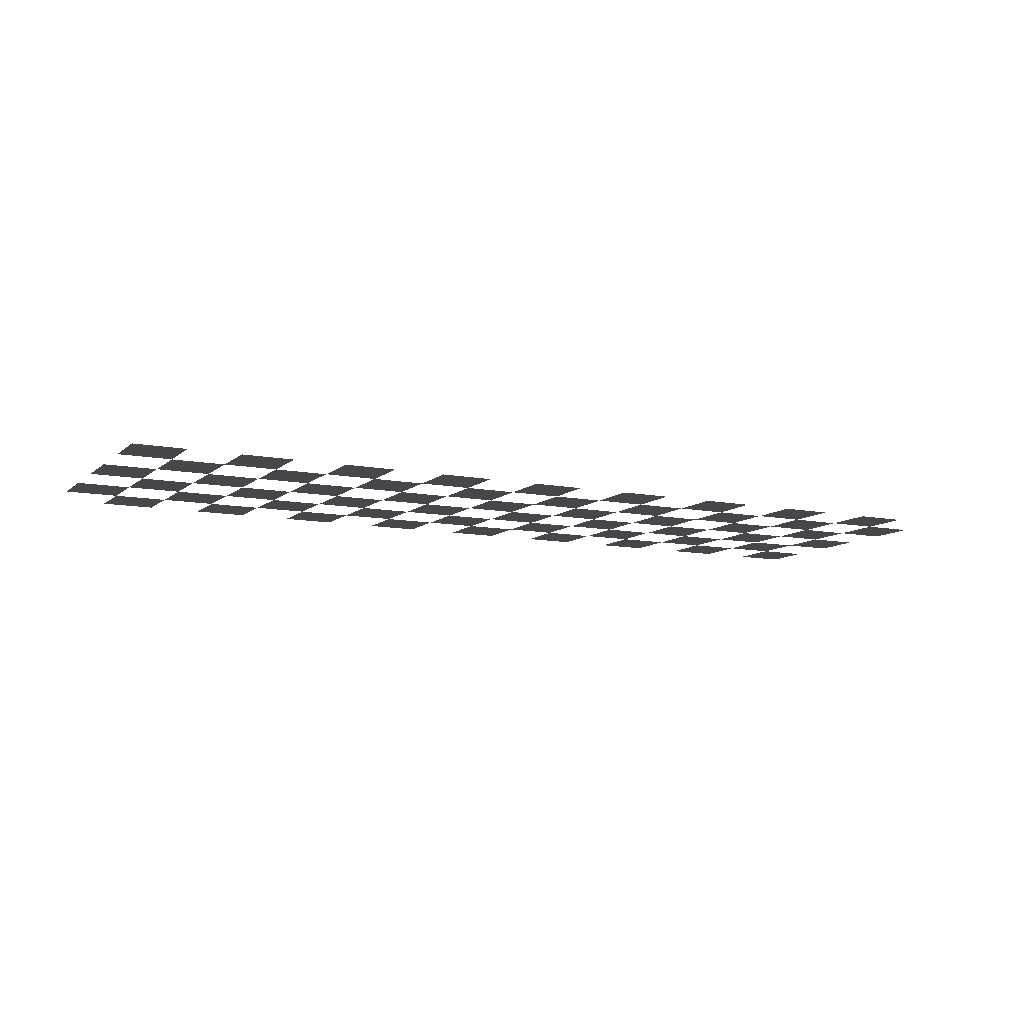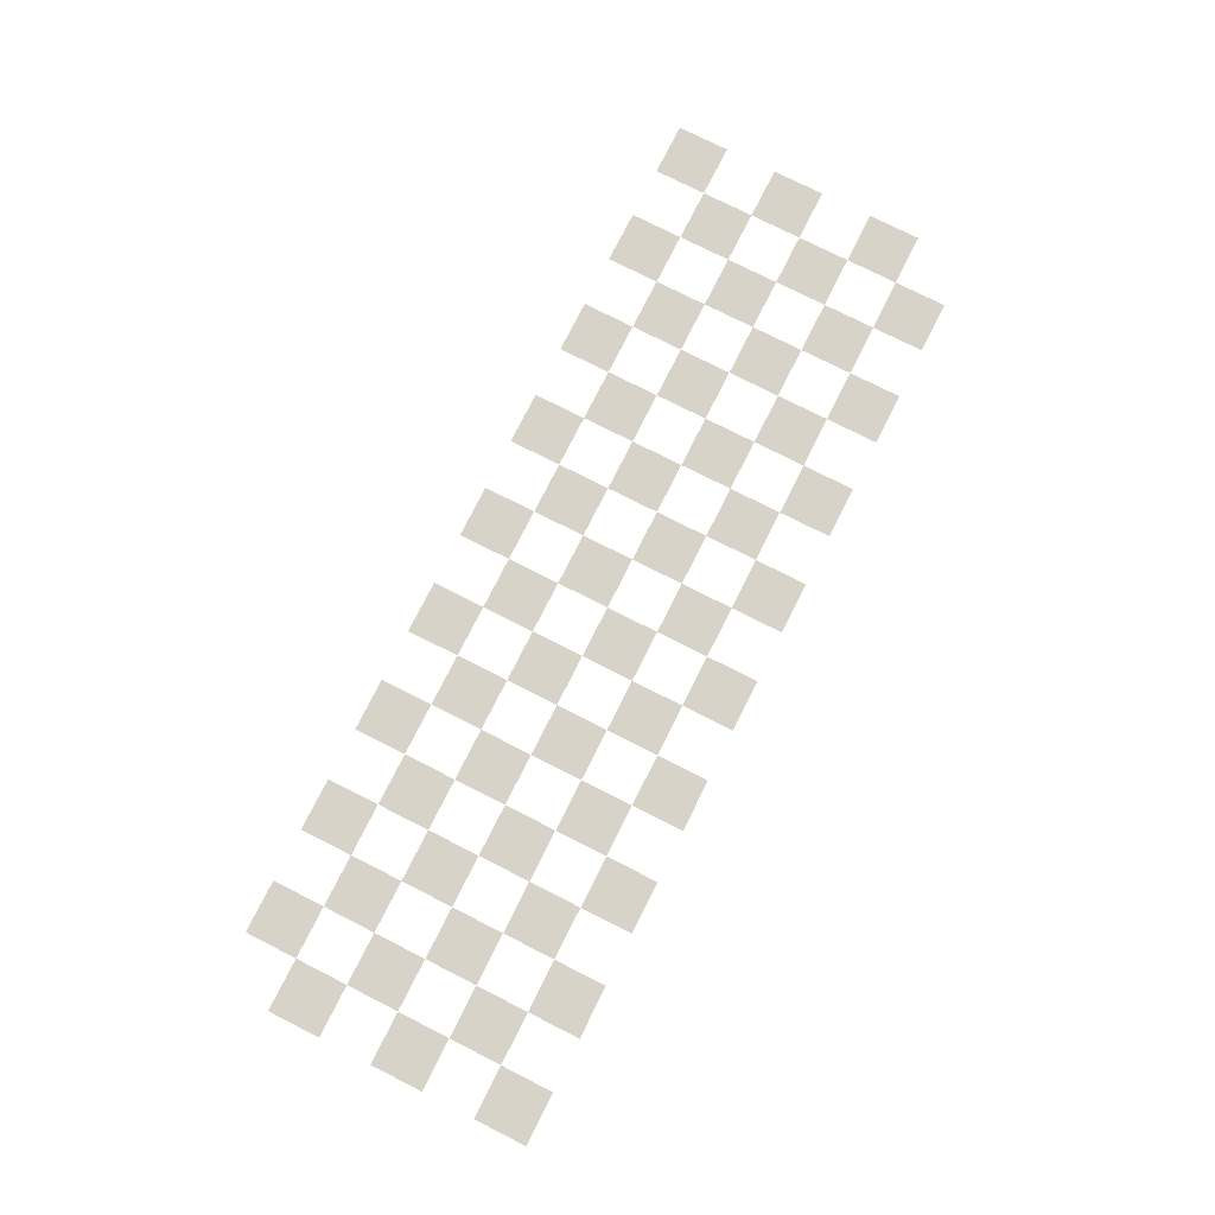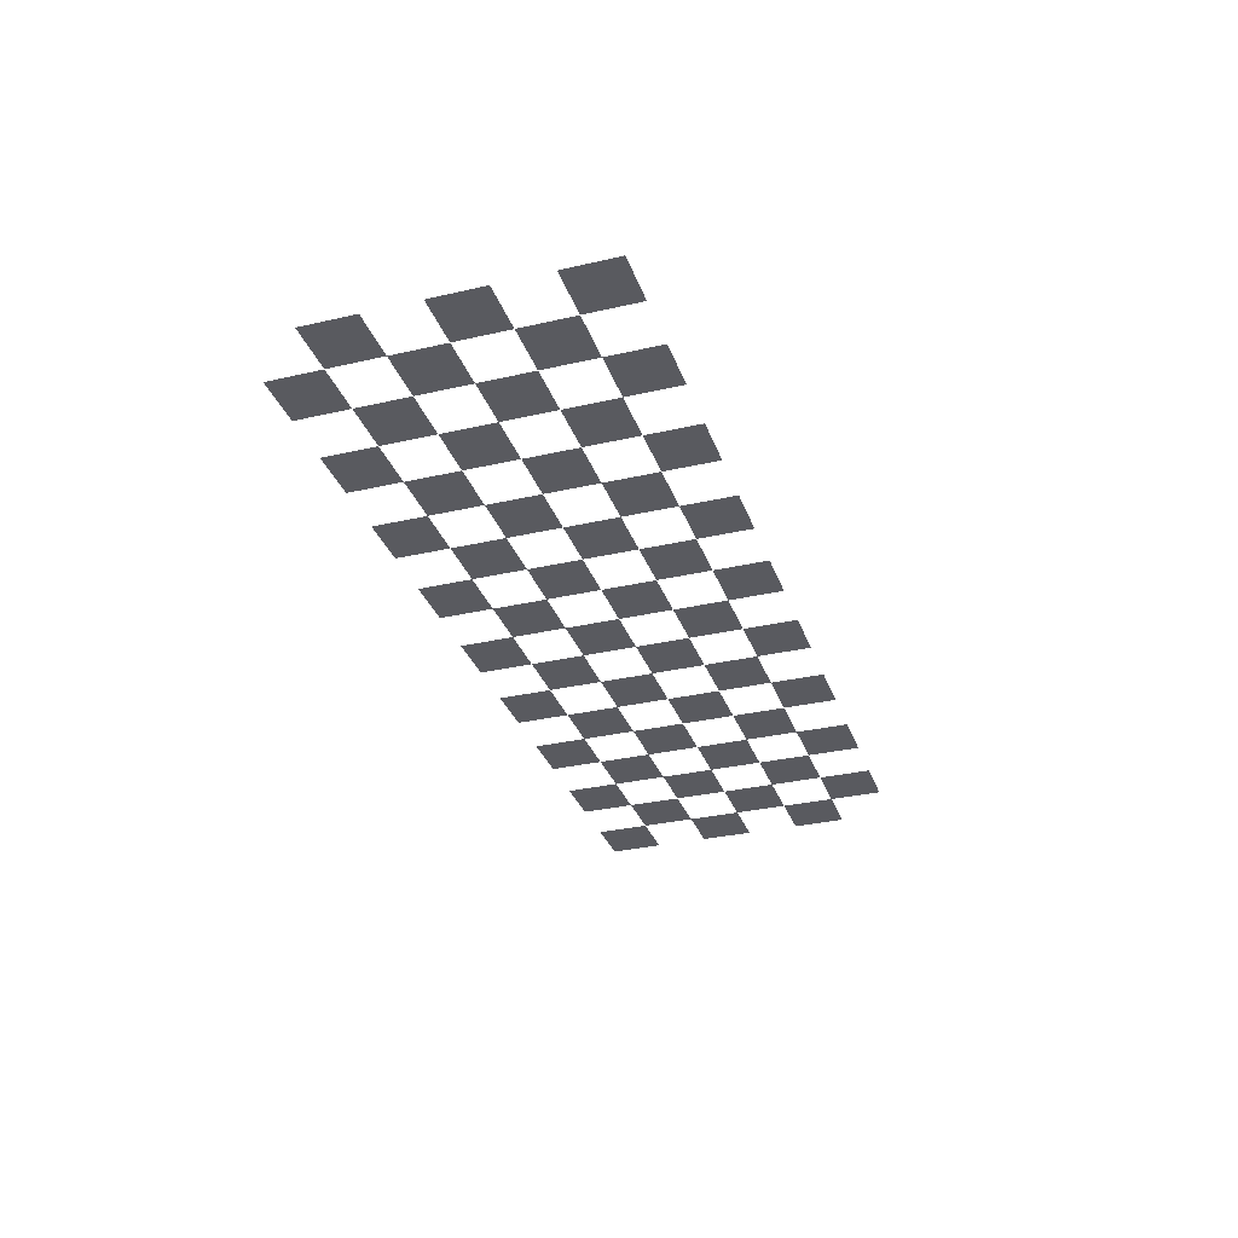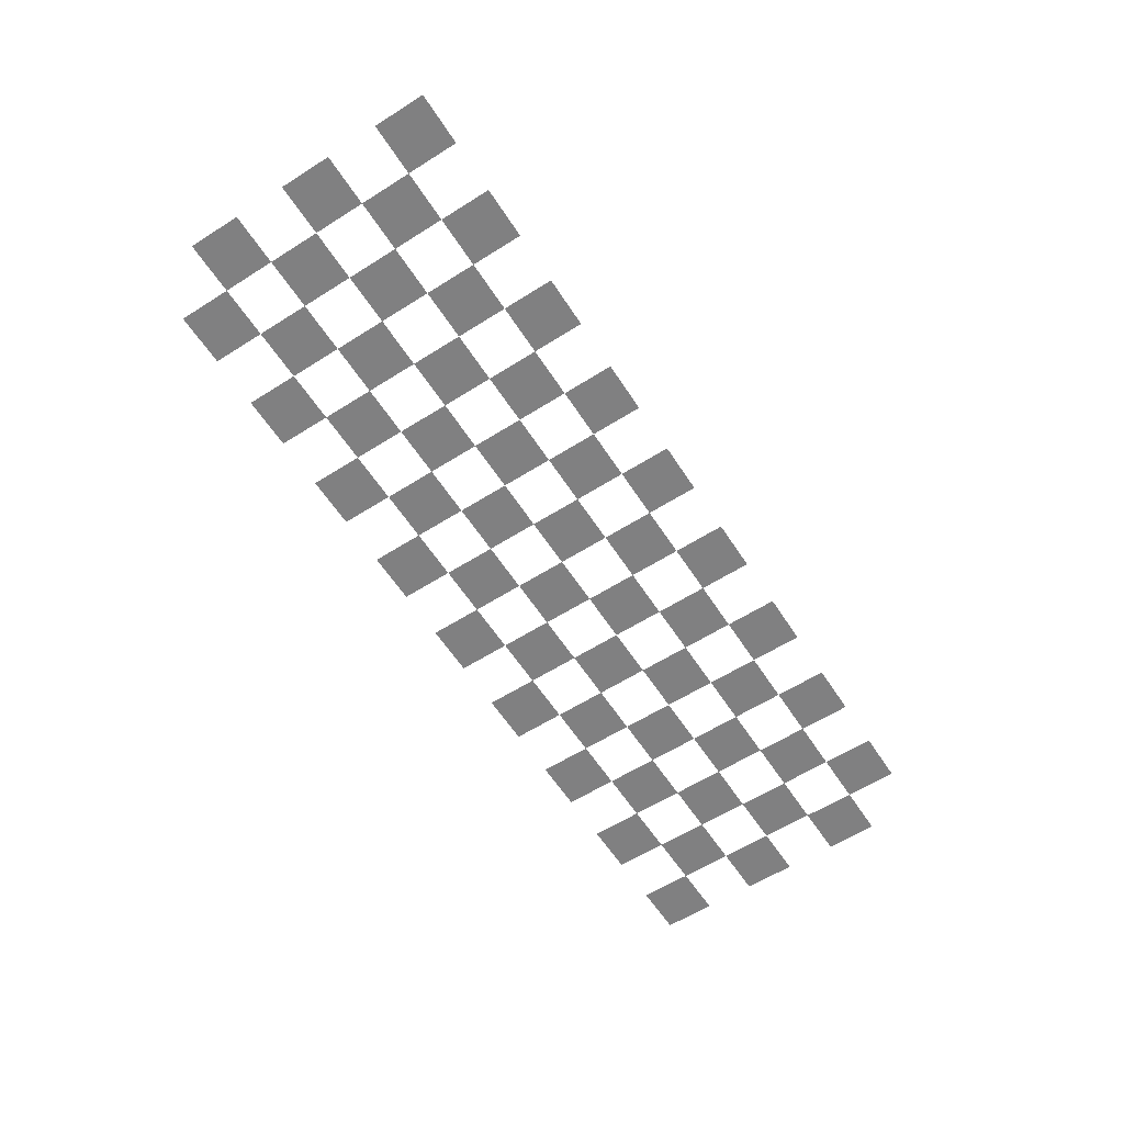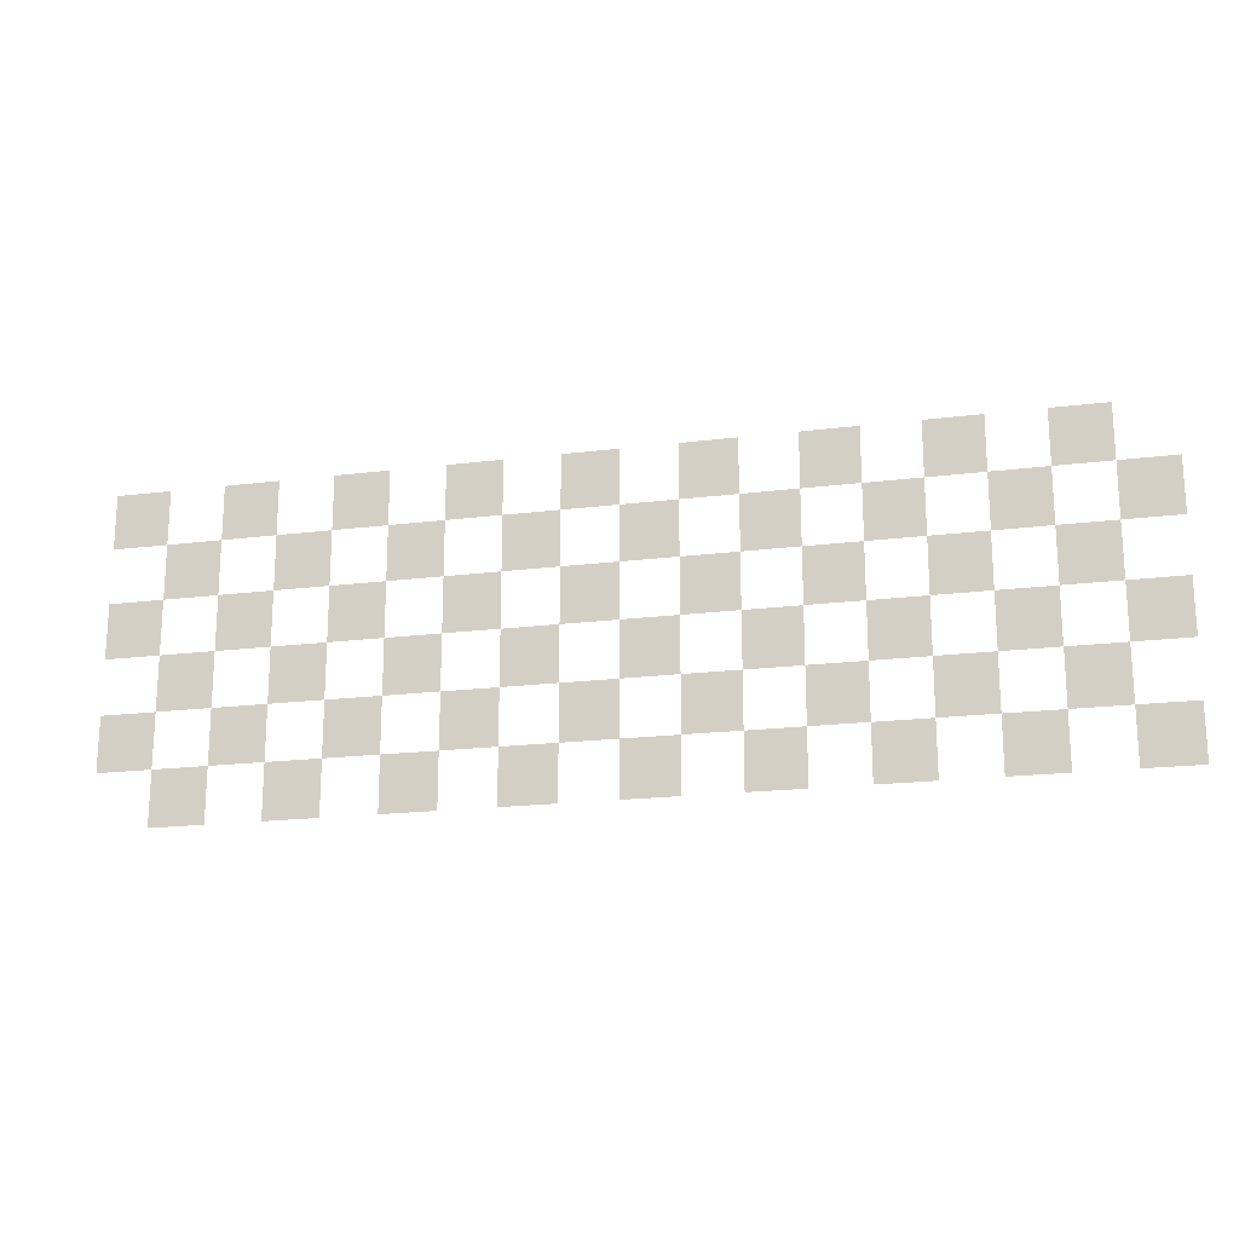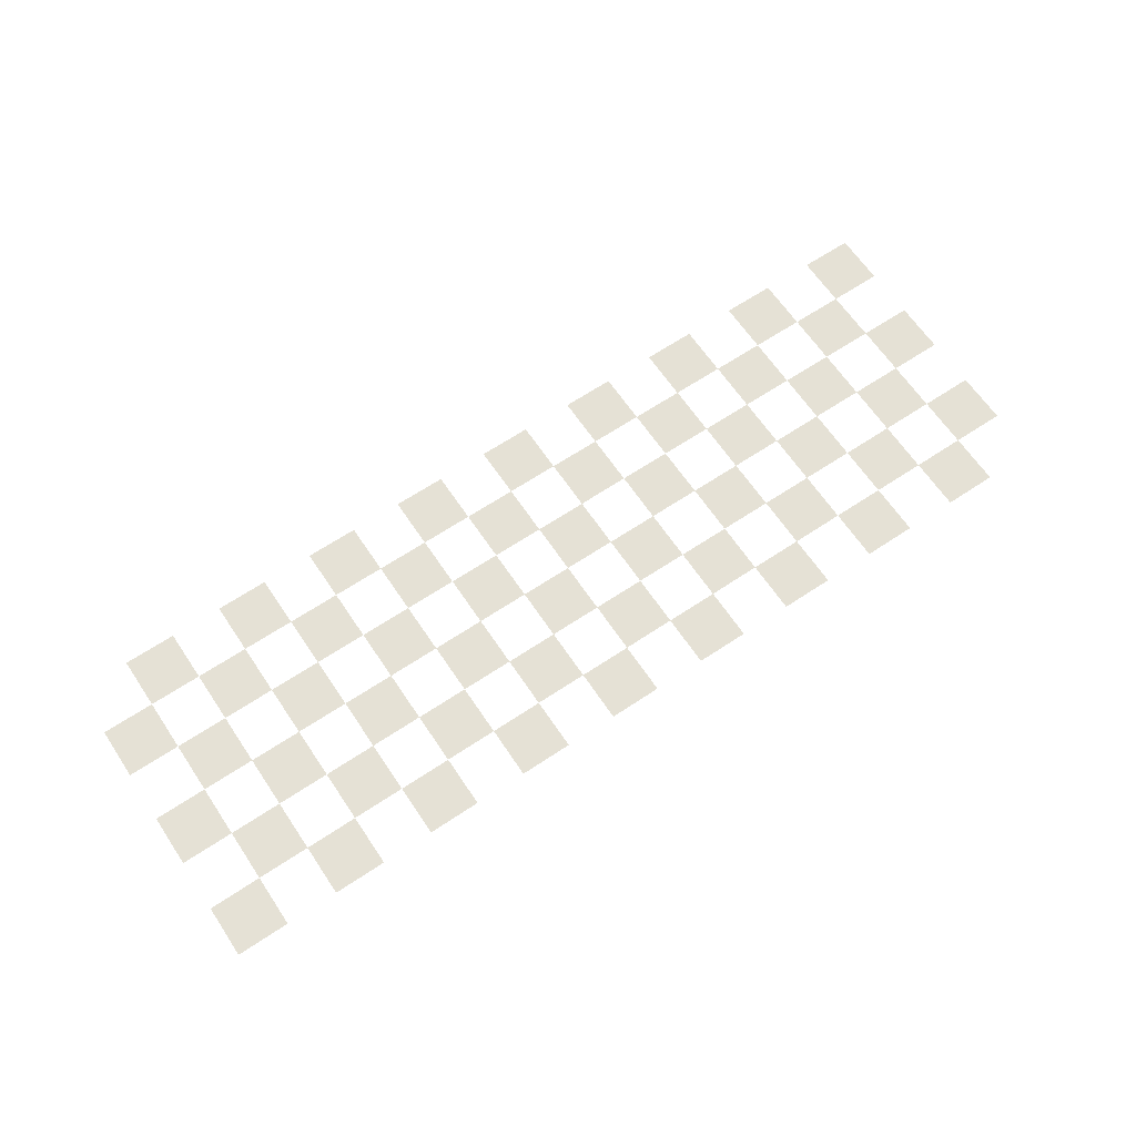
<metadata>
{"format":"obj","ext":"obj","renderer":"f3d","projection":"perspective","resolution":1024,"background":"white","views":[{"elev":-10.2,"azim":152.9,"up":"+Y"},{"elev":76.9,"azim":-63.2,"up":"+Y"},{"elev":-31.9,"azim":-72.1,"up":"+Y"},{"elev":-60.0,"azim":122.9,"up":"+Y"},{"elev":-19.1,"azim":13.4,"up":"+Z"},{"elev":65.0,"azim":146.1,"up":"+Y"}]}
</metadata>
<code>
g ENV_DecalCheckerWhite_MO
v -6.767 -35.59 -136.1
v -6.767 -35.59 -133.6
v -9.295 -35.59 -133.6
v -9.295 -35.59 -136.1
v -11.82 -35.59 -136.1
v -11.82 -35.59 -133.6
v -14.35 -35.59 -133.6
v -14.35 -35.59 -136.1
v 13.46 -35.59 -136.1
v 13.46 -35.59 -133.6
v 10.93 -35.59 -133.6
v 10.93 -35.59 -136.1
v -16.88 -35.59 -136.1
v -16.88 -35.59 -133.6
v -19.41 -35.59 -133.6
v -19.41 -35.59 -136.1
v -21.94 -35.59 -136.1
v -21.94 -35.59 -133.6
v -24.46 -35.59 -133.6
v -24.46 -35.59 -136.1
v -1.711 -35.59 -136.1
v -1.711 -35.59 -133.6
v -4.24 -35.59 -133.6
v -4.24 -35.59 -136.1
v 18.51 -35.59 -136.1
v 18.51 -35.59 -133.6
v 15.98 -35.59 -133.6
v 15.98 -35.59 -136.1
v 3.344 -35.59 -136.1
v 3.344 -35.59 -133.6
v 0.8166 -35.59 -133.6
v 0.8166 -35.59 -136.1
v 8.401 -35.59 -136.1
v 8.401 -35.59 -133.6
v 5.873 -35.59 -133.6
v 5.873 -35.59 -136.1
v -19.41 -35.59 -138.7
v -19.41 -35.59 -136.1
v -21.94 -35.59 -136.1
v -21.94 -35.59 -138.7
v 21.04 -35.59 -138.7
v 21.04 -35.59 -136.1
v 18.51 -35.59 -136.1
v 18.51 -35.59 -138.7
v -9.295 -35.59 -138.7
v -9.295 -35.59 -136.1
v -11.82 -35.59 -136.1
v -11.82 -35.59 -138.7
v 0.8166 -35.59 -138.7
v 0.8166 -35.59 -136.1
v -1.711 -35.59 -136.1
v -1.711 -35.59 -138.7
v 5.873 -35.59 -138.7
v 5.873 -35.59 -136.1
v 3.344 -35.59 -136.1
v 3.344 -35.59 -138.7
v -14.35 -35.59 -138.7
v -14.35 -35.59 -136.1
v -16.88 -35.59 -136.1
v -16.88 -35.59 -138.7
v -4.24 -35.59 -138.7
v -4.24 -35.59 -136.1
v -6.767 -35.59 -136.1
v -6.767 -35.59 -138.7
v 10.93 -35.59 -138.7
v 10.93 -35.59 -136.1
v 8.401 -35.59 -136.1
v 8.401 -35.59 -138.7
v 15.98 -35.59 -138.7
v 15.98 -35.59 -136.1
v 13.46 -35.59 -136.1
v 13.46 -35.59 -138.7
v 15.98 -35.59 -148.8
v 15.98 -35.59 -146.2
v 13.46 -35.59 -146.2
v 13.46 -35.59 -148.8
v 10.93 -35.59 -148.8
v 10.93 -35.59 -146.2
v 8.401 -35.59 -146.2
v 8.401 -35.59 -148.8
v -6.767 -35.59 -146.2
v -6.767 -35.59 -143.7
v -9.295 -35.59 -143.7
v -9.295 -35.59 -146.2
v -11.82 -35.59 -146.2
v -11.82 -35.59 -143.7
v -14.35 -35.59 -143.7
v -14.35 -35.59 -146.2
v 13.46 -35.59 -146.2
v 13.46 -35.59 -143.7
v 10.93 -35.59 -143.7
v 10.93 -35.59 -146.2
v -1.711 -35.59 -146.2
v -1.711 -35.59 -143.7
v -4.24 -35.59 -143.7
v -4.24 -35.59 -146.2
v 3.344 -35.59 -146.2
v 3.344 -35.59 -143.7
v 0.8166 -35.59 -143.7
v 0.8166 -35.59 -146.2
v -16.88 -35.59 -146.2
v -16.88 -35.59 -143.7
v -19.41 -35.59 -143.7
v -19.41 -35.59 -146.2
v -21.94 -35.59 -146.2
v -21.94 -35.59 -143.7
v -24.46 -35.59 -143.7
v -24.46 -35.59 -146.2
v 18.51 -35.59 -146.2
v 18.51 -35.59 -143.7
v 15.98 -35.59 -143.7
v 15.98 -35.59 -146.2
v 5.873 -35.59 -148.8
v 5.873 -35.59 -146.2
v 3.344 -35.59 -146.2
v 3.344 -35.59 -148.8
v 8.401 -35.59 -146.2
v 8.401 -35.59 -143.7
v 5.873 -35.59 -143.7
v 5.873 -35.59 -146.2
v 0.8166 -35.59 -148.8
v 0.8166 -35.59 -146.2
v -1.711 -35.59 -146.2
v -1.711 -35.59 -148.8
v -9.295 -35.59 -148.8
v -9.295 -35.59 -146.2
v -11.82 -35.59 -146.2
v -11.82 -35.59 -148.8
v 21.04 -35.59 -148.8
v 21.04 -35.59 -146.2
v 18.51 -35.59 -146.2
v 18.51 -35.59 -148.8
v -6.767 -35.59 -141.2
v -6.767 -35.59 -138.7
v -9.295 -35.59 -138.7
v -9.295 -35.59 -141.2
v -11.82 -35.59 -141.2
v -11.82 -35.59 -138.7
v -14.35 -35.59 -138.7
v -14.35 -35.59 -141.2
v 13.46 -35.59 -141.2
v 13.46 -35.59 -138.7
v 10.93 -35.59 -138.7
v 10.93 -35.59 -141.2
v -16.88 -35.59 -141.2
v -16.88 -35.59 -138.7
v -19.41 -35.59 -138.7
v -19.41 -35.59 -141.2
v -21.94 -35.59 -141.2
v -21.94 -35.59 -138.7
v -24.46 -35.59 -138.7
v -24.46 -35.59 -141.2
v -1.711 -35.59 -141.2
v -1.711 -35.59 -138.7
v -4.24 -35.59 -138.7
v -4.24 -35.59 -141.2
v 8.401 -35.59 -141.2
v 8.401 -35.59 -138.7
v 5.873 -35.59 -138.7
v 5.873 -35.59 -141.2
v -14.35 -35.59 -143.7
v -14.35 -35.59 -141.2
v -16.88 -35.59 -141.2
v -16.88 -35.59 -143.7
v -4.24 -35.59 -143.7
v -4.24 -35.59 -141.2
v -6.767 -35.59 -141.2
v -6.767 -35.59 -143.7
v -19.41 -35.59 -143.7
v -19.41 -35.59 -141.2
v -21.94 -35.59 -141.2
v -21.94 -35.59 -143.7
v 21.04 -35.59 -143.7
v 21.04 -35.59 -141.2
v 18.51 -35.59 -141.2
v 18.51 -35.59 -143.7
v -9.295 -35.59 -143.7
v -9.295 -35.59 -141.2
v -11.82 -35.59 -141.2
v -11.82 -35.59 -143.7
v 0.8166 -35.59 -143.7
v 0.8166 -35.59 -141.2
v -1.711 -35.59 -141.2
v -1.711 -35.59 -143.7
v 10.93 -35.59 -143.7
v 10.93 -35.59 -141.2
v 8.401 -35.59 -141.2
v 8.401 -35.59 -143.7
v 5.873 -35.59 -143.7
v 5.873 -35.59 -141.2
v 3.344 -35.59 -141.2
v 3.344 -35.59 -143.7
v 15.98 -35.59 -143.7
v 15.98 -35.59 -141.2
v 13.46 -35.59 -141.2
v 13.46 -35.59 -143.7
v -19.41 -35.59 -148.8
v -19.41 -35.59 -146.2
v -21.94 -35.59 -146.2
v -21.94 -35.59 -148.8
v -4.24 -35.59 -148.8
v -4.24 -35.59 -146.2
v -6.767 -35.59 -146.2
v -6.767 -35.59 -148.8
v -14.35 -35.59 -148.8
v -14.35 -35.59 -146.2
v -16.88 -35.59 -146.2
v -16.88 -35.59 -148.8
v 3.344 -35.59 -141.2
v 3.344 -35.59 -138.7
v 0.8166 -35.59 -138.7
v 0.8166 -35.59 -141.2
v 18.51 -35.59 -141.2
v 18.51 -35.59 -138.7
v 15.98 -35.59 -138.7
v 15.98 -35.59 -141.2
g ENV_DecalCheckerWhite_MO_0
f 3 2 1
f 4 3 1
f 7 6 5
f 8 7 5
f 11 10 9
f 12 11 9
f 15 14 13
f 16 15 13
f 19 18 17
f 20 19 17
f 23 22 21
f 24 23 21
f 27 26 25
f 28 27 25
f 31 30 29
f 32 31 29
f 35 34 33
f 36 35 33
f 39 38 37
f 40 39 37
f 43 42 41
f 44 43 41
f 47 46 45
f 48 47 45
f 51 50 49
f 52 51 49
f 55 54 53
f 56 55 53
f 59 58 57
f 60 59 57
f 63 62 61
f 64 63 61
f 67 66 65
f 68 67 65
f 71 70 69
f 72 71 69
f 75 74 73
f 76 75 73
f 79 78 77
f 80 79 77
f 83 82 81
f 84 83 81
f 87 86 85
f 88 87 85
f 91 90 89
f 92 91 89
f 95 94 93
f 96 95 93
f 99 98 97
f 100 99 97
f 103 102 101
f 104 103 101
f 107 106 105
f 108 107 105
f 111 110 109
f 112 111 109
f 115 114 113
f 116 115 113
f 119 118 117
f 120 119 117
f 123 122 121
f 124 123 121
f 127 126 125
f 128 127 125
f 131 130 129
f 132 131 129
f 135 134 133
f 136 135 133
f 139 138 137
f 140 139 137
f 143 142 141
f 144 143 141
f 147 146 145
f 148 147 145
f 151 150 149
f 152 151 149
f 155 154 153
f 156 155 153
f 159 158 157
f 160 159 157
f 163 162 161
f 164 163 161
f 167 166 165
f 168 167 165
f 171 170 169
f 172 171 169
f 175 174 173
f 176 175 173
f 179 178 177
f 180 179 177
f 183 182 181
f 184 183 181
f 187 186 185
f 188 187 185
f 191 190 189
f 192 191 189
f 195 194 193
f 196 195 193
f 199 198 197
f 200 199 197
f 203 202 201
f 204 203 201
f 207 206 205
f 208 207 205
f 211 210 209
f 212 211 209
f 215 214 213
f 216 215 213

</code>
